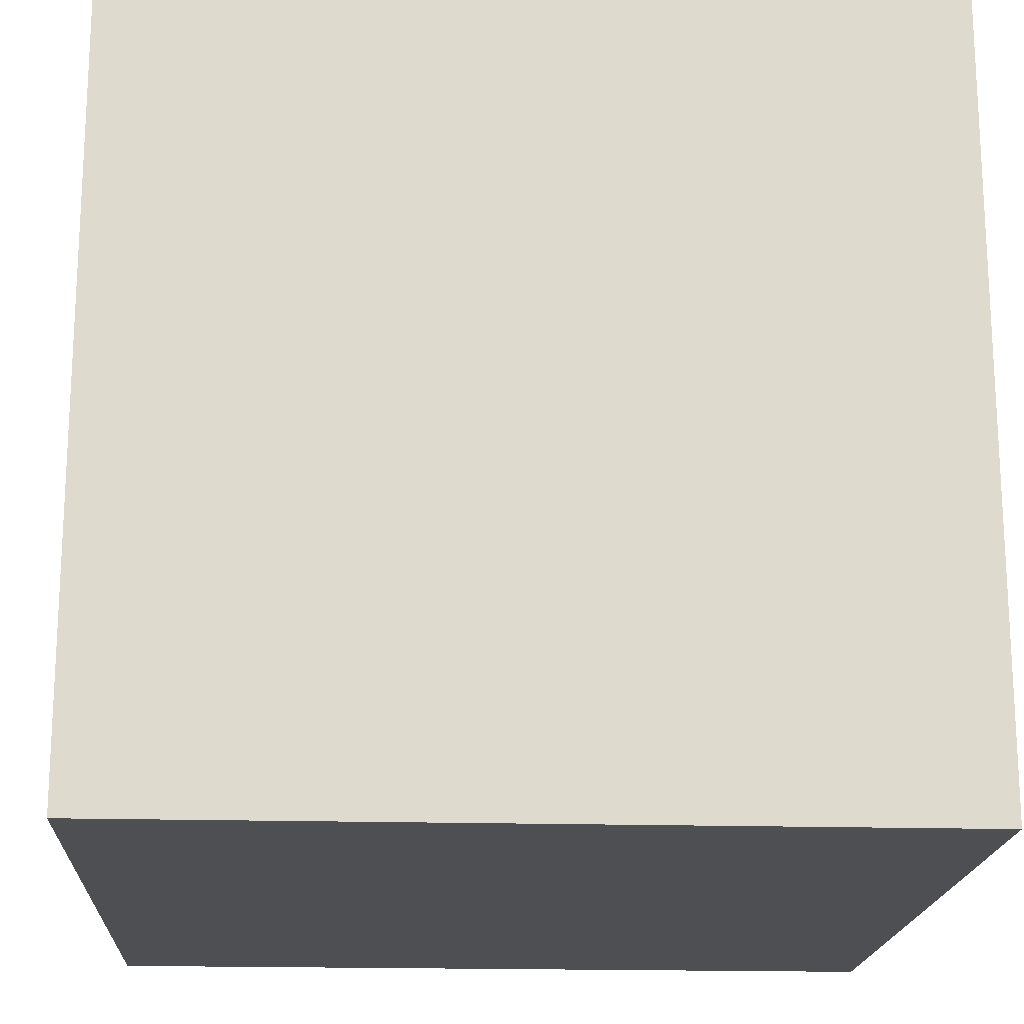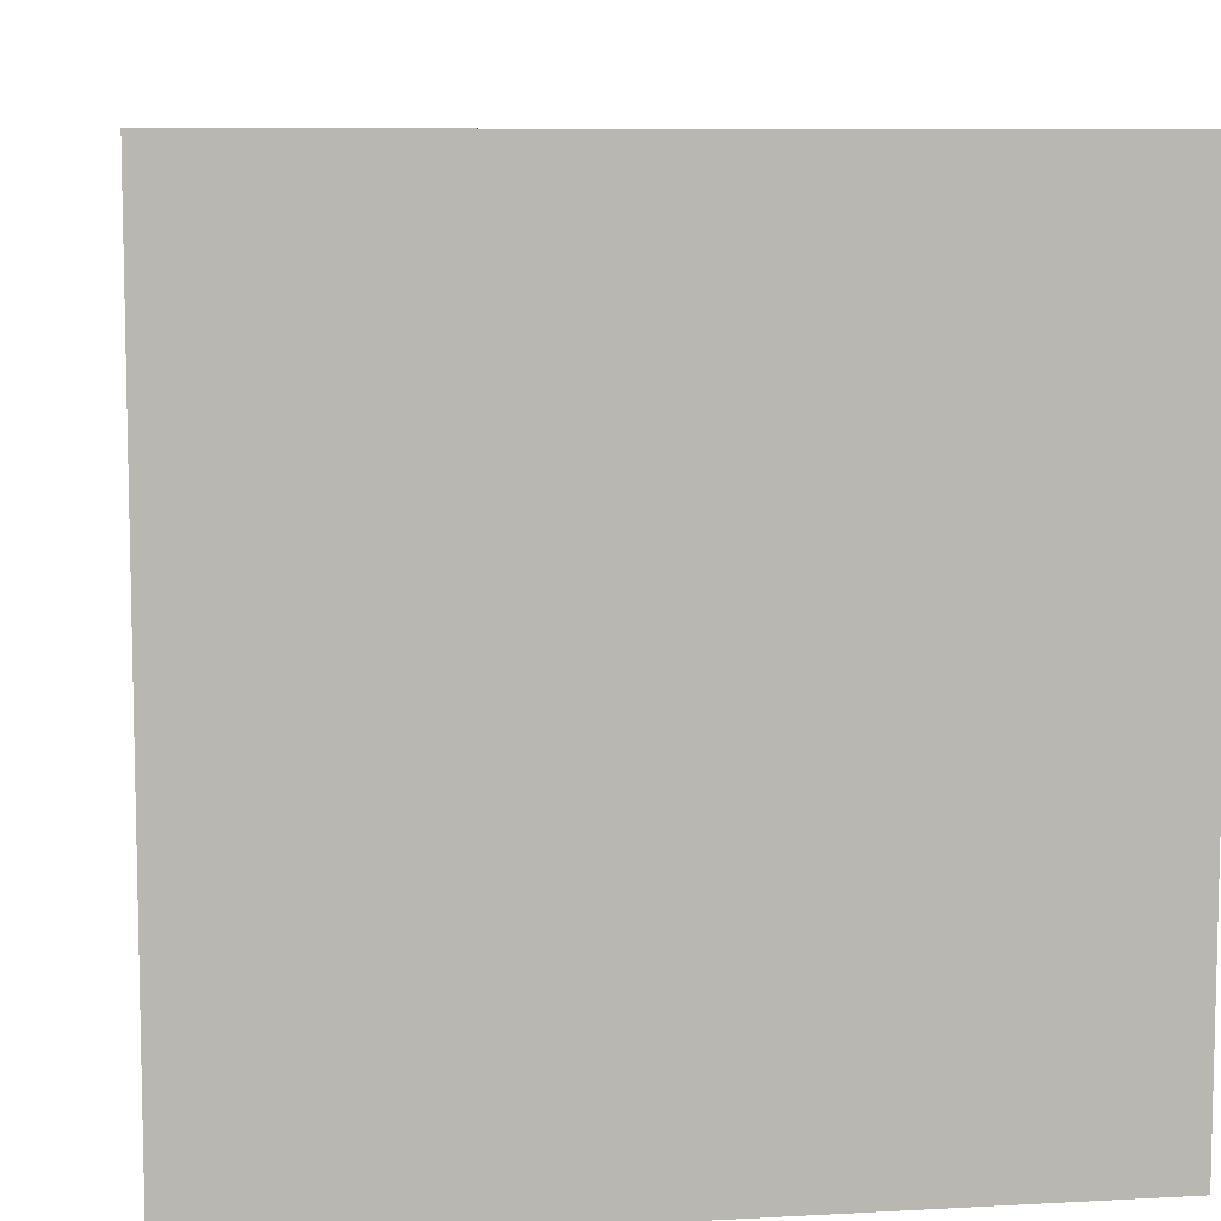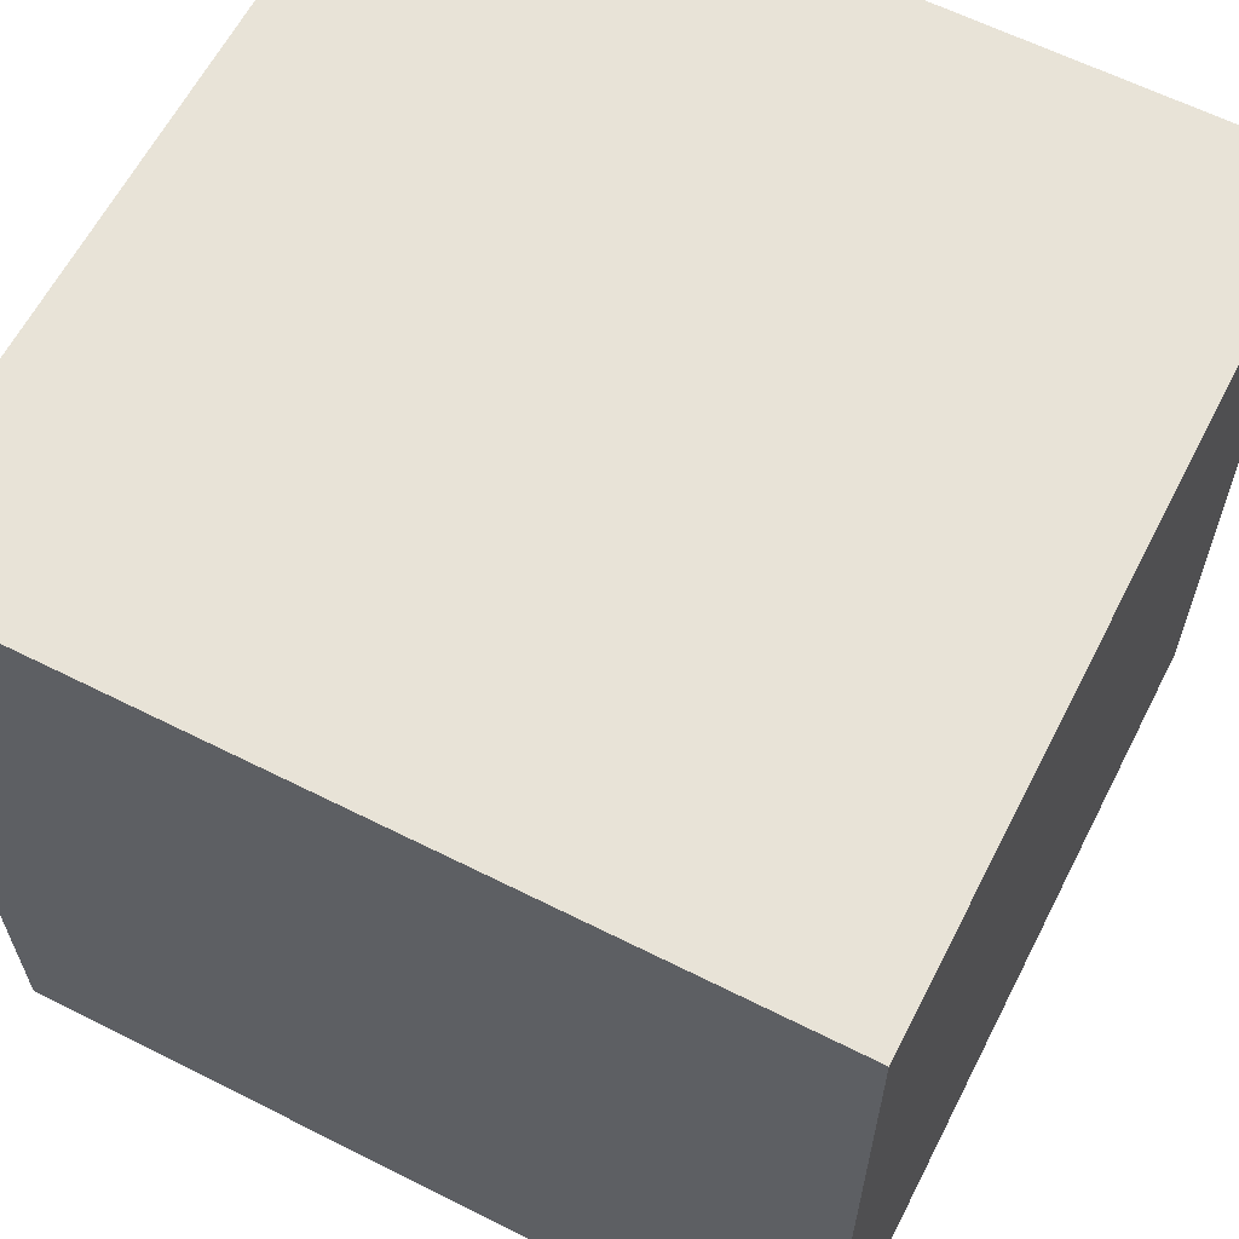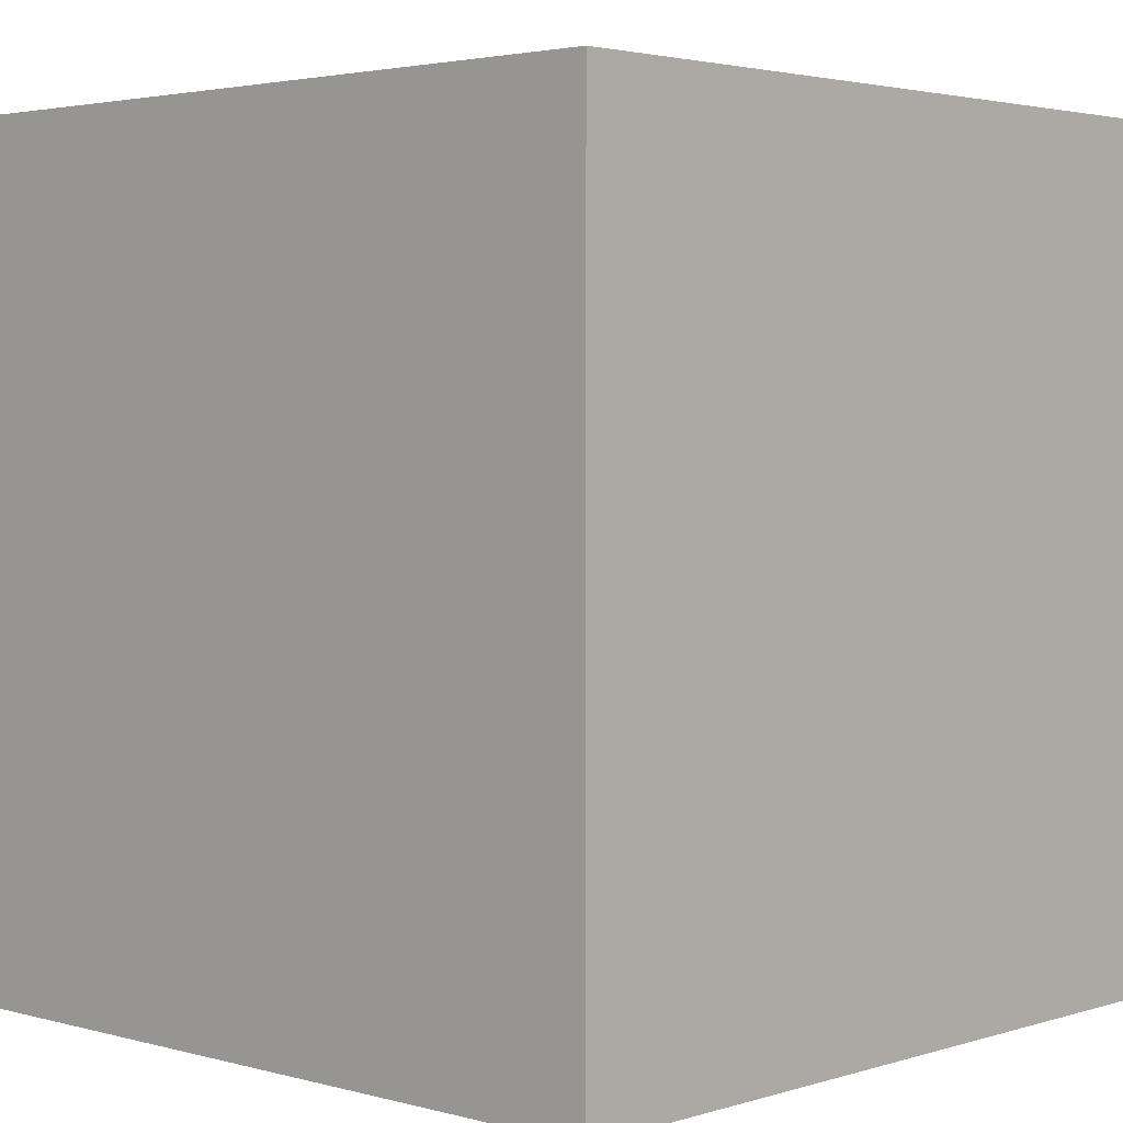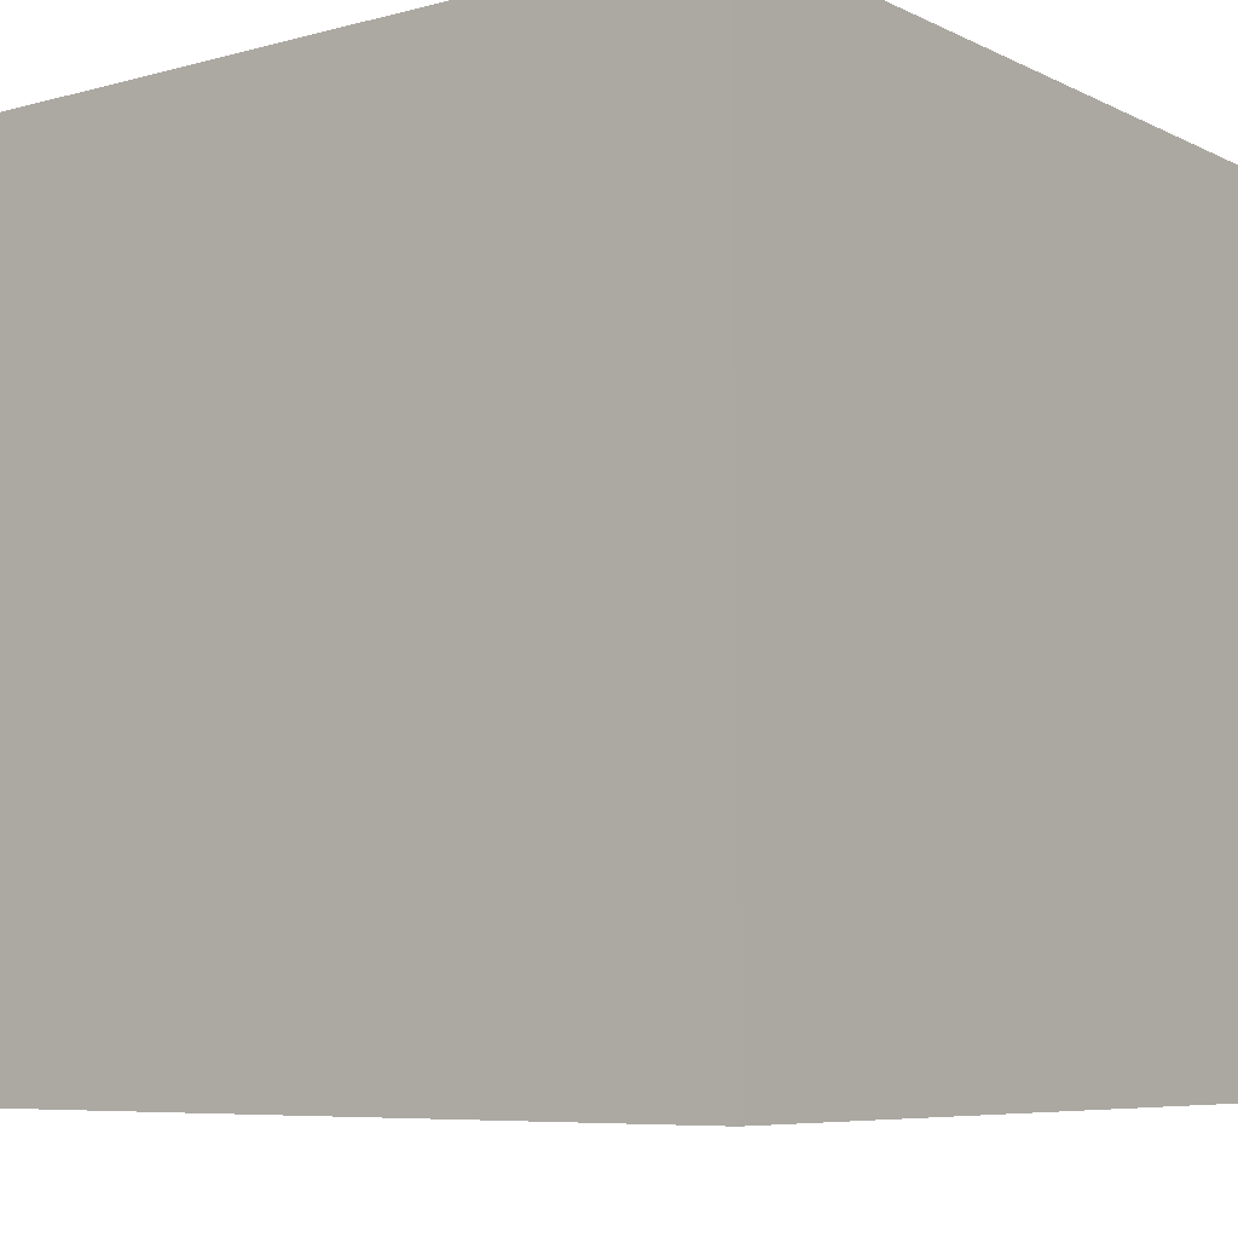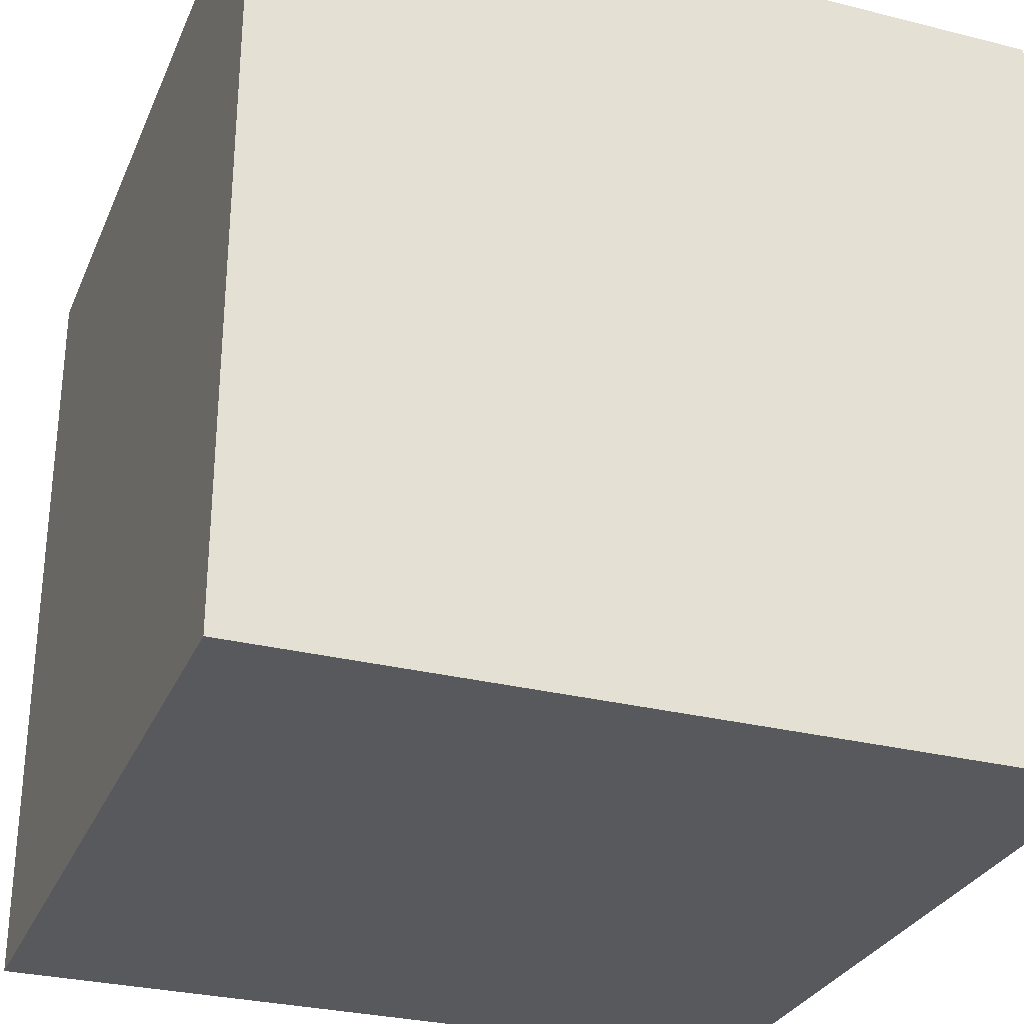
<metadata>
{"format":"obj","ext":"obj","renderer":"f3d","projection":"perspective","resolution":1024,"background":"white","views":[{"elev":-18.2,"azim":176.8,"up":"+Z"},{"elev":8.2,"azim":81.4,"up":"+Y"},{"elev":62.1,"azim":27.1,"up":"+Z"},{"elev":2.9,"azim":-136.8,"up":"+Z"},{"elev":-7.1,"azim":-142.8,"up":"+Z"},{"elev":-29.5,"azim":69.7,"up":"+Y"}]}
</metadata>
<code>
v 0.5 0.5 0.5
v -0.5 0.5 0.5
v -0.5 -0.5 0.5
v 0.5 -0.5 0.5
v 0.5 0.5 0.5
v 0.5 0.5 -0.5
v -0.5 0.5 -0.5
v -0.5 0.5 0.5
v 0.5 -0.5 -0.5
v -0.5 -0.5 -0.5
v -0.5 0.5 -0.5
v 0.5 0.5 -0.5
v 0.5 -0.5 0.5
v -0.5 -0.5 0.5
v -0.5 -0.5 -0.5
v 0.5 -0.5 -0.5
v 0.5 0.5 0.5
v 0.5 -0.5 0.5
v 0.5 -0.5 -0.5
v 0.5 0.5 -0.5
v -0.5 0.5 0.5
v -0.5 0.5 -0.5
v -0.5 -0.5 -0.5
v -0.5 -0.5 0.5
v 0 0 0.5
v 0 0.5 0
v 0 0 -0.5
v 0 -0.5 0
v 0.5 0 0
v -0.5 0 0
f 25 1 2
f 25 2 3
f 25 3 4
f 25 4 1
f 26 5 6
f 26 6 7
f 26 7 8
f 26 8 5
f 27 9 10
f 27 10 11
f 27 11 12
f 27 12 9
f 28 13 14
f 28 14 15
f 28 15 16
f 28 16 13
f 29 17 18
f 29 18 19
f 29 19 20
f 29 20 17
f 30 21 22
f 30 22 23
f 30 23 24
f 30 24 21

</code>
